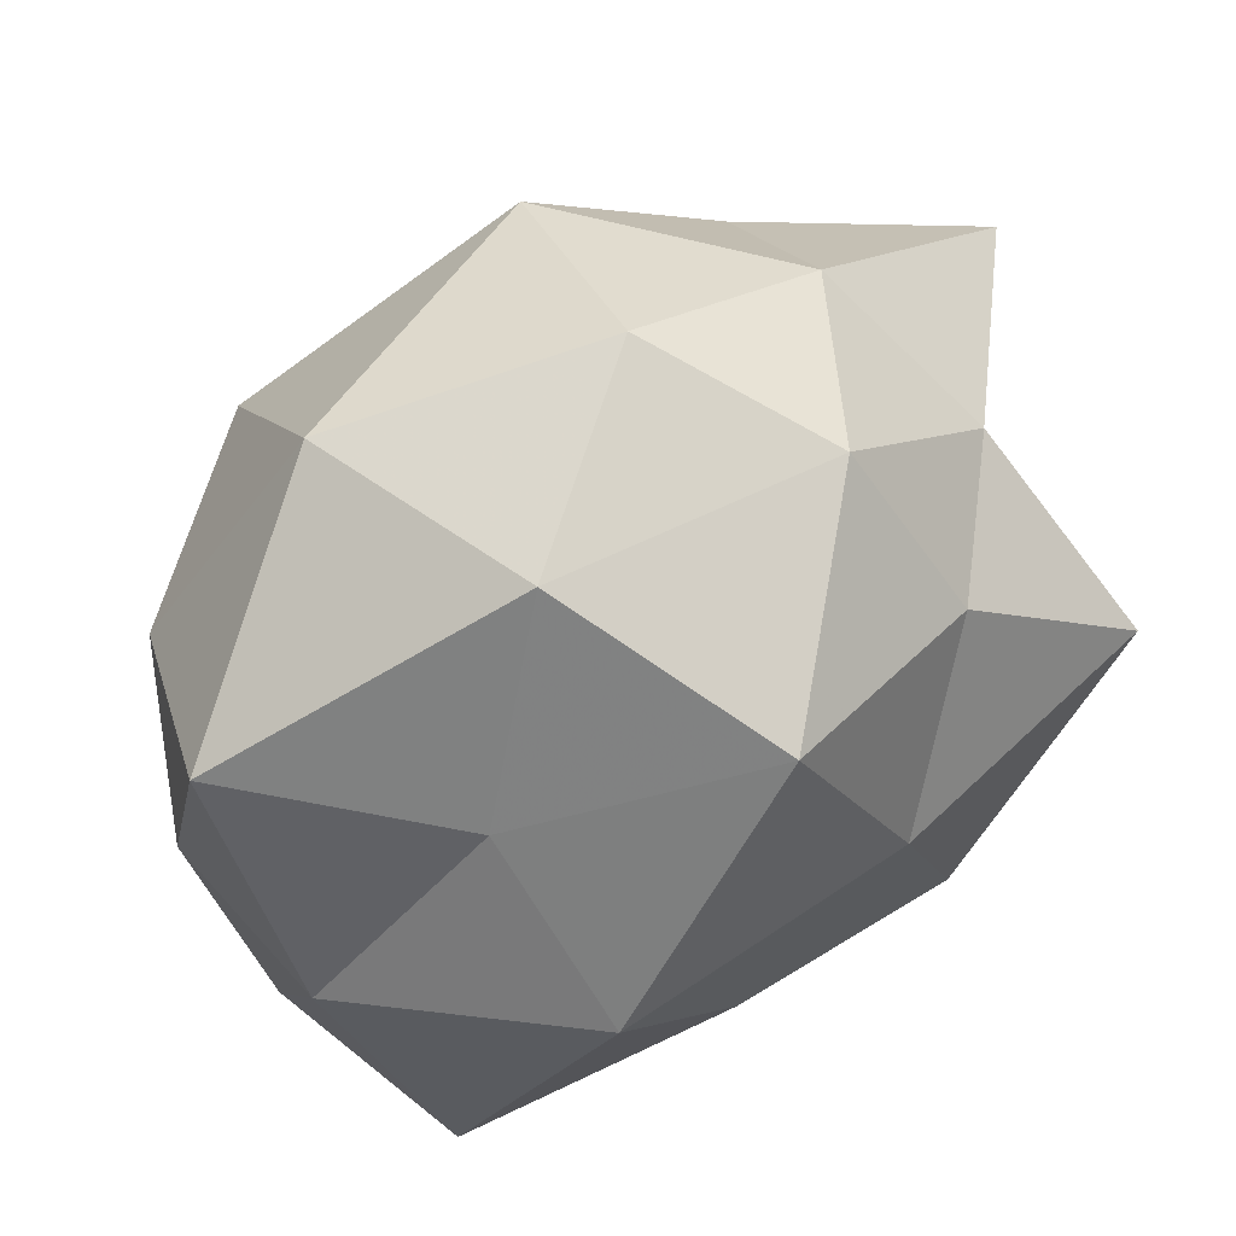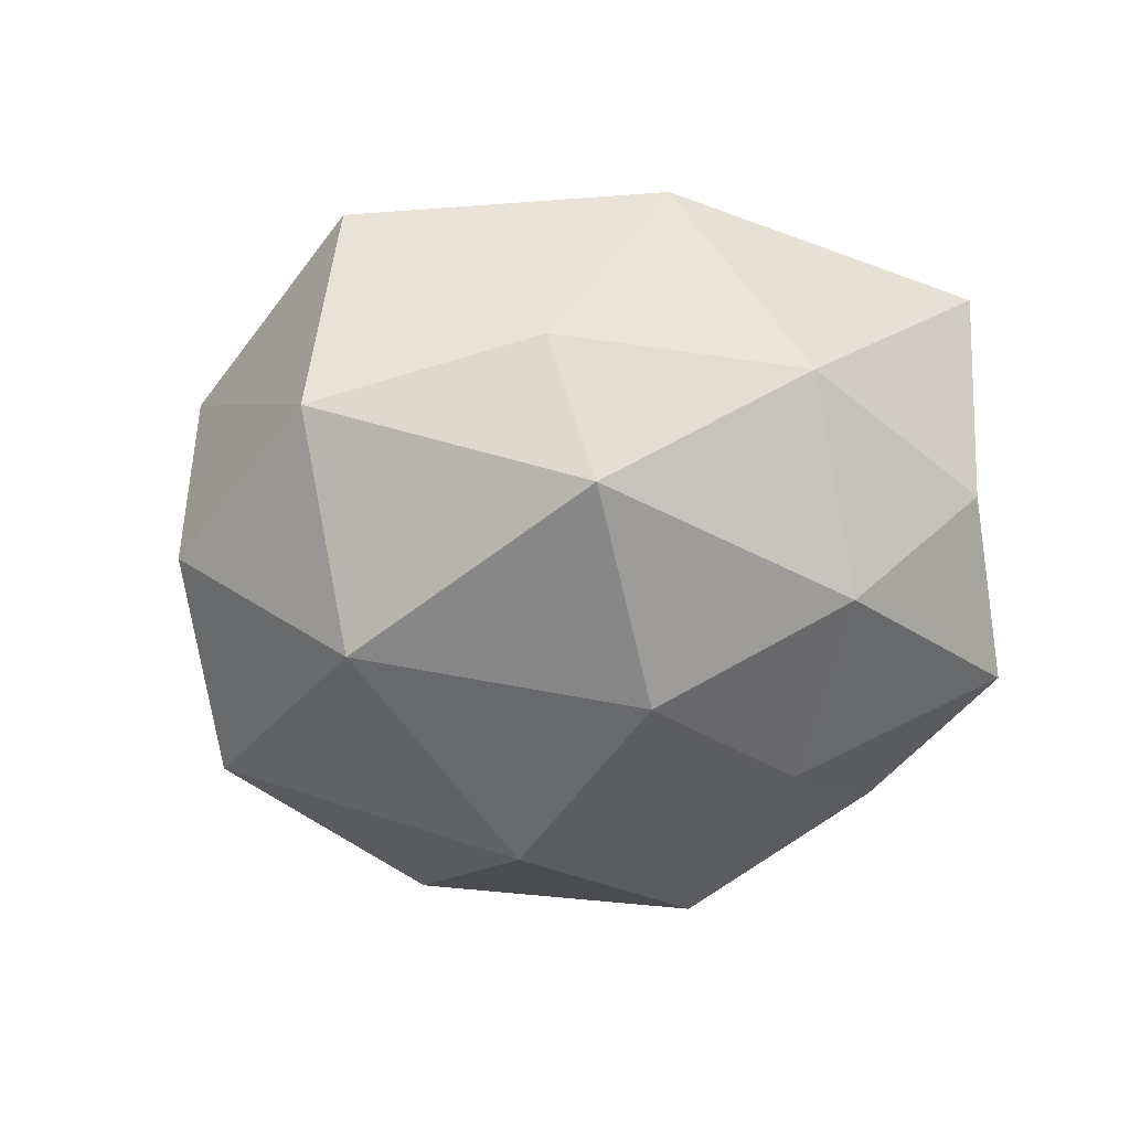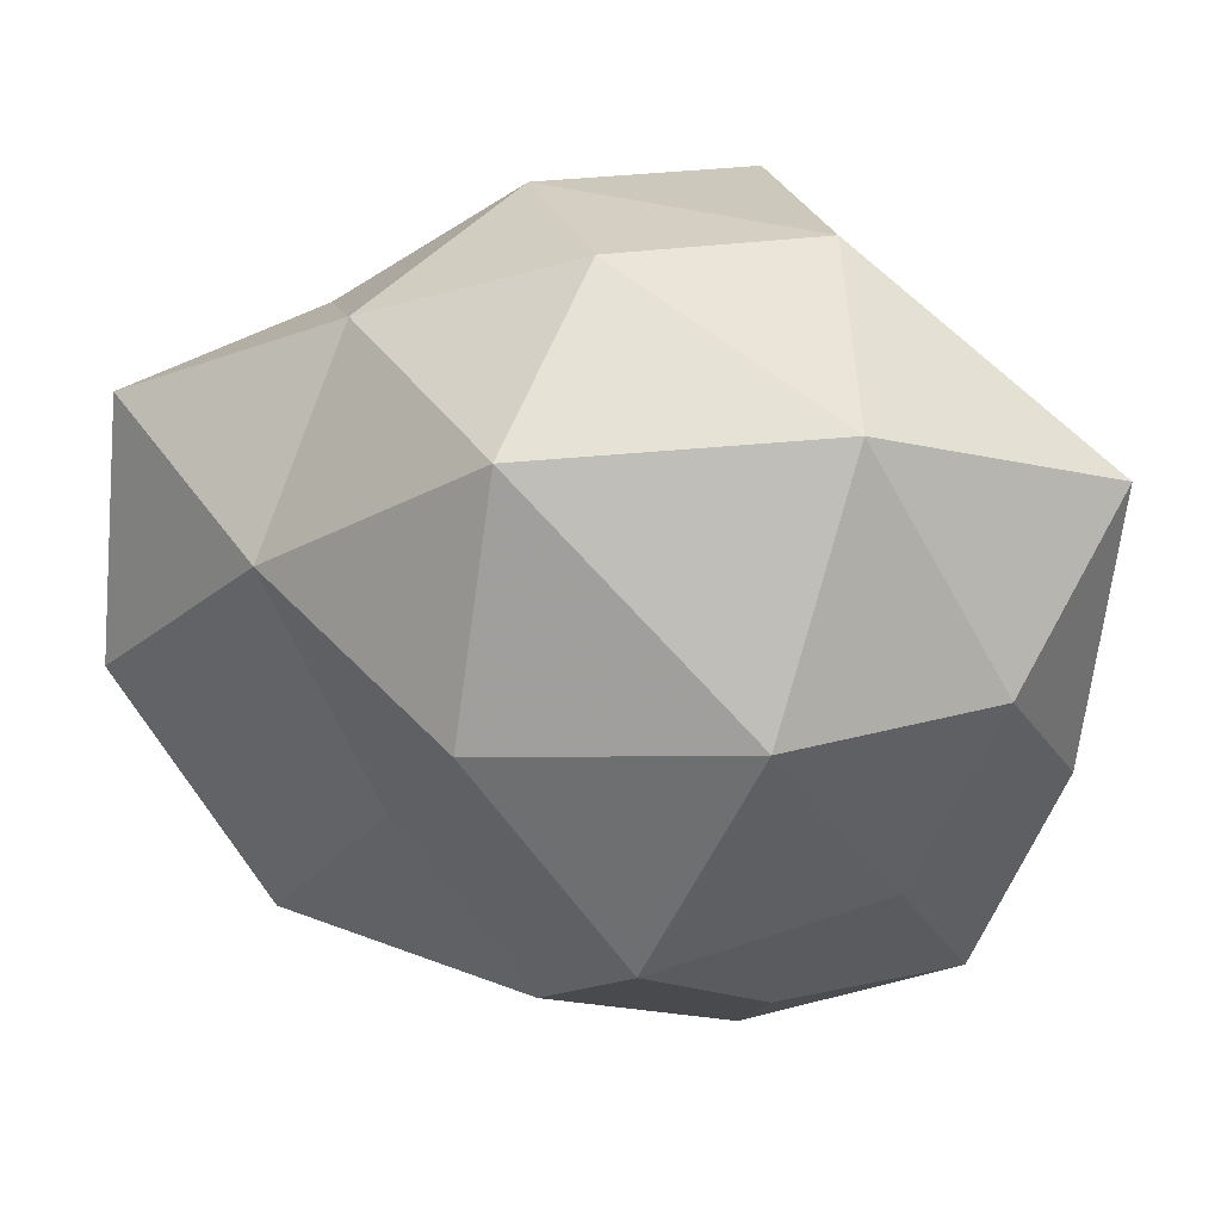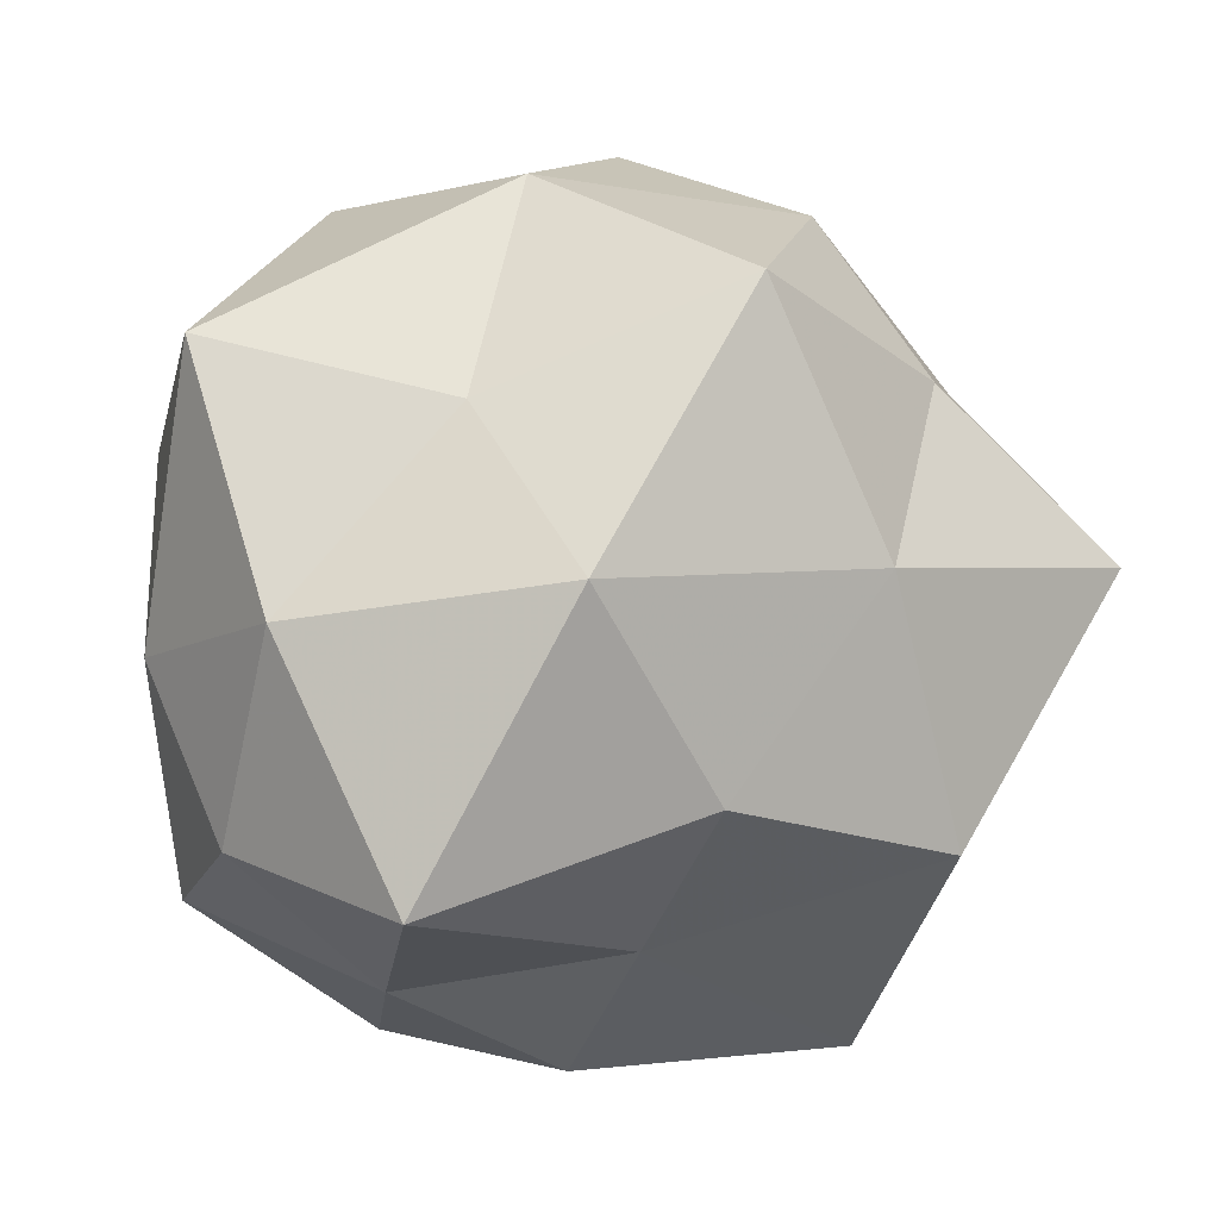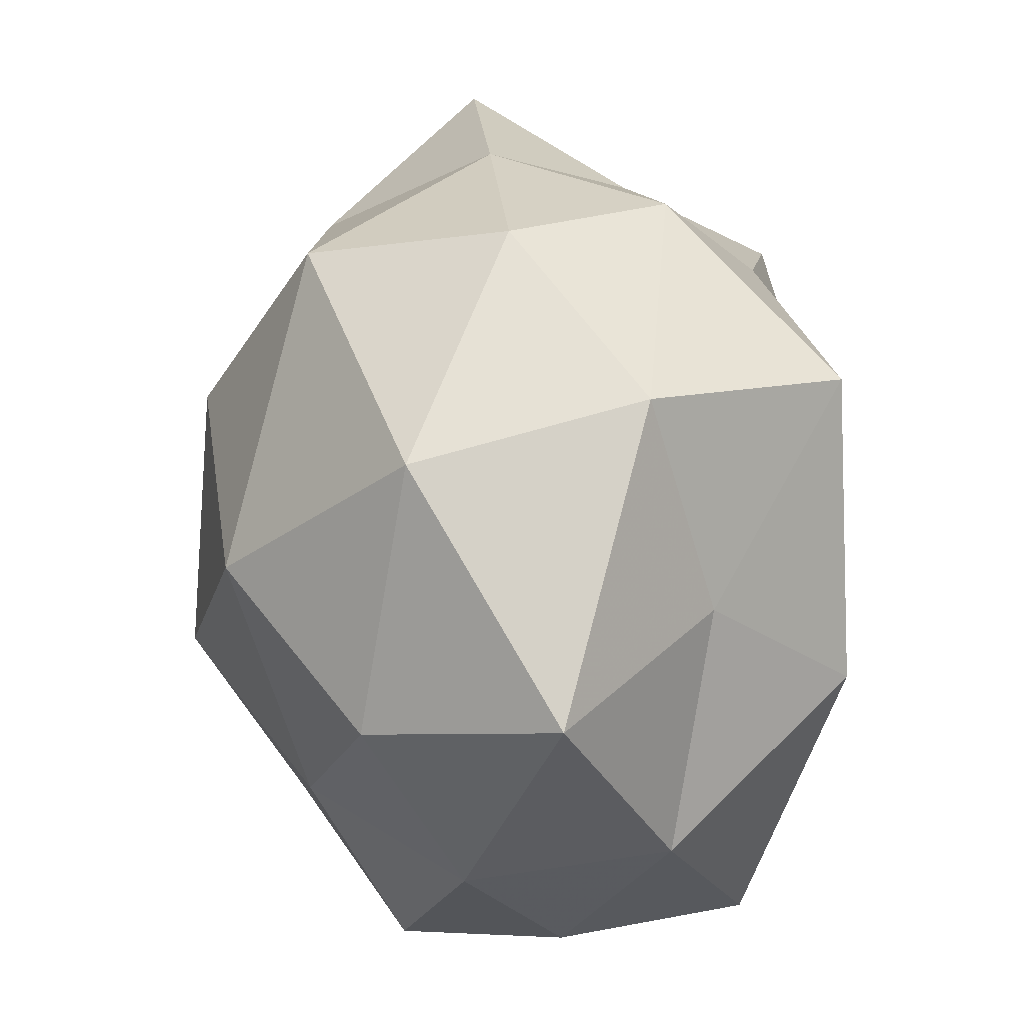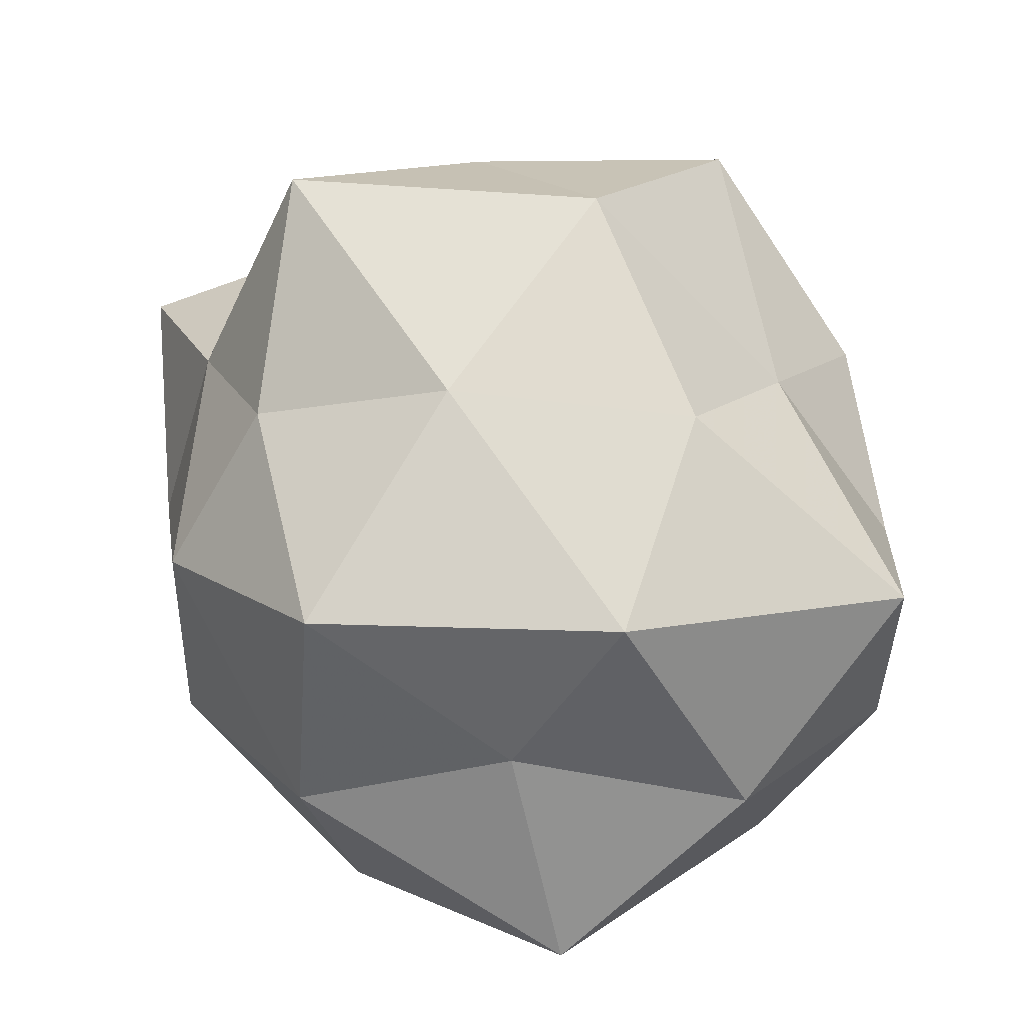
<metadata>
{"format":"obj","ext":"obj","renderer":"f3d","projection":"perspective","resolution":1024,"background":"white","views":[{"elev":58.4,"azim":-34.6,"up":"+Y"},{"elev":-2.5,"azim":-120.3,"up":"+Z"},{"elev":45.9,"azim":-164.8,"up":"+Y"},{"elev":0.0,"azim":-32.2,"up":"+Y"},{"elev":51.0,"azim":-89.9,"up":"+Y"},{"elev":75.3,"azim":-123.2,"up":"+Z"}]}
</metadata>
<code>
v 0.03809 -0.02465 -0.004189
v -0.02318 0.002501 0.03568
v -0.03196 -0.00663 -0.02398
v -0.03515 -0.02686 0.02517
v 0.04104 0.0002363 0.004926
v -0.03807 -0.02791 -0.01403
v 0.01495 0.03801 0.01527
v 0.009229 0.003659 0.03573
v -0.01559 -0.04222 -0.01651
v -0.01546 0.0401 0.01253
v 0.006736 0.03854 -0.02347
v -0.03926 0.01478 -0.01705
v -0.04568 0.02467 0.003644
v 0.002441 -0.02842 -0.02895
v -0.04232 -0.02186 0.004142
v -0.0434 -0.001185 0.0156
v 0.05034 0.02183 -0.006314
v -0.01032 -0.008052 -0.0388
v -0.003629 0.02999 0.03383
v 0.01713 -0.005515 -0.02823
v -0.007131 -0.0177 0.03255
v -0.02596 0.01853 0.01978
v 0.02282 -0.04345 0.01103
v 0.04125 0.003964 0.03009
v -0.02069 -0.02441 -0.02631
v -0.02038 0.01848 -0.03205
v 0.04927 -0.003043 -0.01923
v -0.02313 0.03882 -0.01208
v 0.007106 0.01491 -0.03654
v -0.02495 -0.03578 0.002584
v 0.0131 -0.03929 -0.0122
v -0.003858 -0.04516 0.0005572
v 0.02112 0.02145 0.02642
v -0.04518 -0.004529 -0.006599
v 0.03697 -0.01815 0.01513
v 0.003586 0.04503 -0.001863
v 0.0202 -0.02301 0.03151
v 0.03112 -0.02724 -0.02555
v 0.02651 0.03464 -0.004063
v -0.005471 -0.03188 0.01621
v 0.0302 0.01967 -0.02315
v 0.03453 0.0218 0.01179
f 2 16 4
f 4 16 15
f 19 2 8
f 7 10 19
f 18 20 14
f 21 2 4
f 8 2 21
f 22 10 13
f 2 22 16
f 13 16 22
f 19 22 2
f 19 10 22
f 25 6 3
f 25 9 6
f 25 14 9
f 25 3 18
f 25 18 14
f 3 12 26
f 3 26 18
f 5 1 27
f 17 5 27
f 10 28 13
f 13 28 12
f 26 28 11
f 26 12 28
f 18 29 20
f 29 26 11
f 18 26 29
f 9 30 6
f 15 30 4
f 6 30 15
f 14 31 9
f 31 1 23
f 9 32 30
f 9 31 32
f 32 31 23
f 33 7 19
f 33 19 8
f 33 8 24
f 6 34 3
f 3 34 12
f 12 34 13
f 6 15 34
f 34 16 13
f 34 15 16
f 5 35 1
f 23 1 35
f 24 35 5
f 7 36 10
f 10 36 28
f 11 28 36
f 8 21 37
f 8 37 24
f 35 37 23
f 24 37 35
f 14 20 38
f 27 1 38
f 38 20 27
f 31 38 1
f 14 38 31
f 7 39 36
f 36 39 11
f 4 40 21
f 30 40 4
f 23 40 32
f 30 32 40
f 37 21 40
f 37 40 23
f 27 41 17
f 20 41 27
f 11 41 29
f 20 29 41
f 39 41 11
f 39 17 41
f 42 5 17
f 24 5 42
f 33 42 7
f 33 24 42
f 42 39 7
f 42 17 39

</code>
